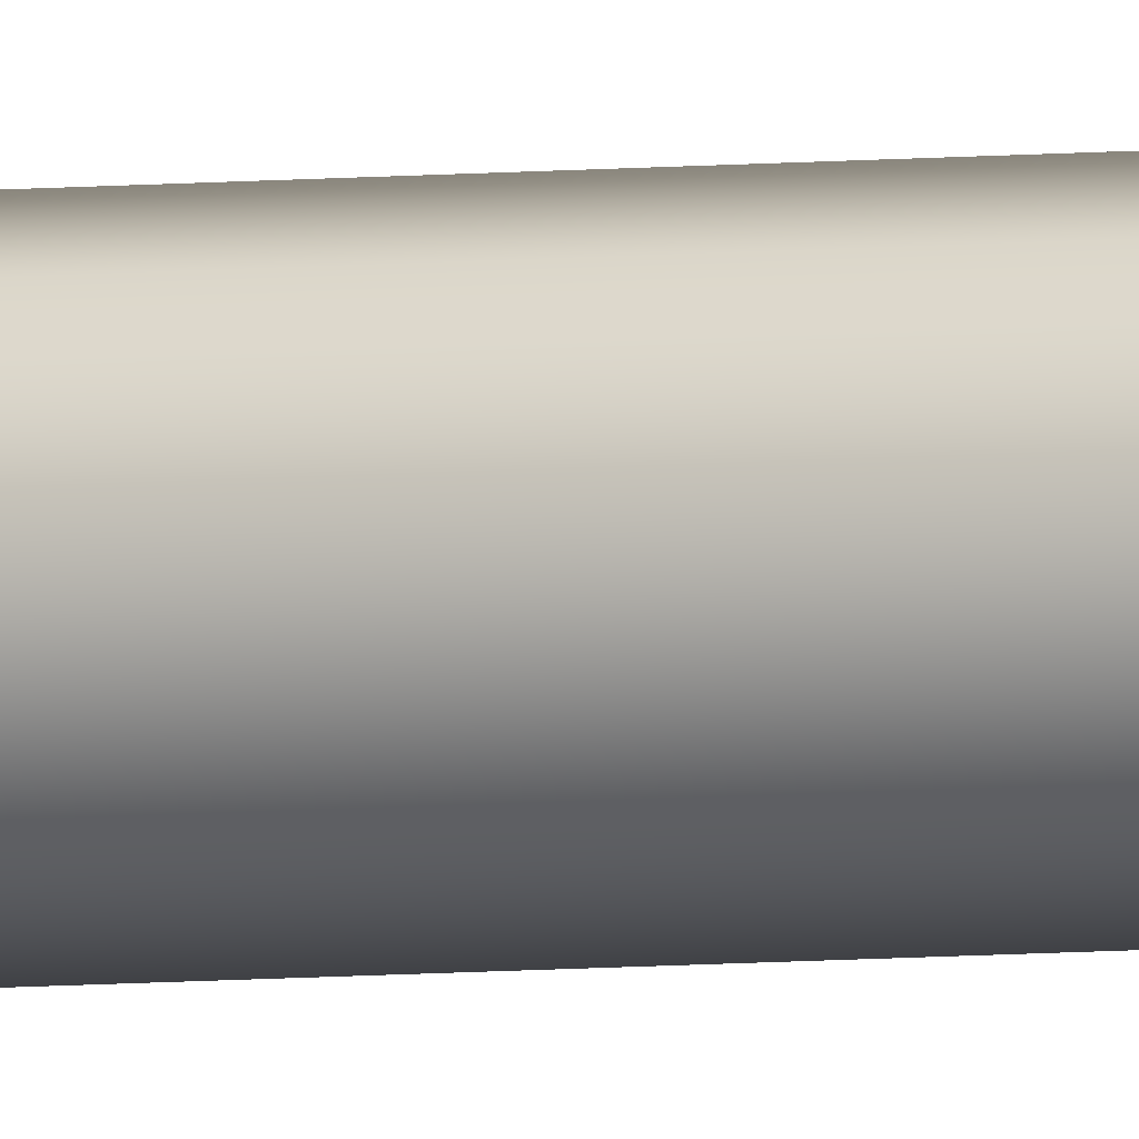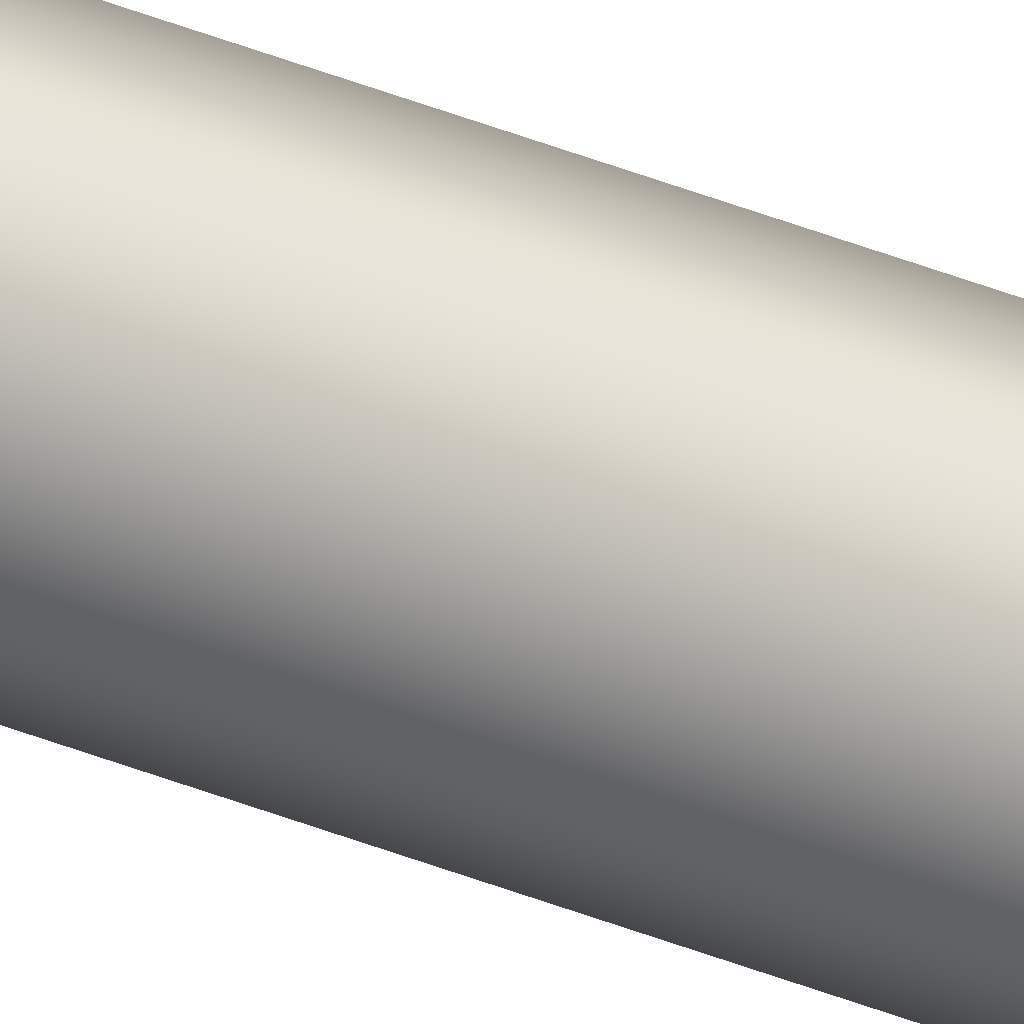
<metadata>
{"format":"obj","ext":"obj","renderer":"f3d","projection":"perspective","resolution":1024,"background":"white","views":[{"elev":-5.5,"azim":-70.7,"up":"+Y"},{"elev":42.8,"azim":-64.5,"up":"+Y"}]}
</metadata>
<code>
o _Geometry_0
v 9090 7.512e+04 2.675e+04
v 9068 7.511e+04 2.675e+04
v 9046 7.512e+04 2.675e+04
v 9036 75140 2.675e+04
v 9046 7.516e+04 2.675e+04
v 9068 7.517e+04 2.675e+04
v 9090 7.516e+04 2.675e+04
v 9099 75140 2.675e+04
v 9099 75140 3.694e+04
v 9090 7.516e+04 3.694e+04
v 9068 7.517e+04 3.694e+04
v 9046 7.516e+04 3.694e+04
v 9036 75140 3.694e+04
v 9046 7.512e+04 3.694e+04
v 9068 7.511e+04 3.694e+04
v 9090 7.512e+04 3.694e+04
v 9090 7.512e+04 2.675e+04
v 9068 7.511e+04 2.675e+04
v 9046 7.512e+04 2.675e+04
v 9036 75140 2.675e+04
v 9046 7.516e+04 2.675e+04
v 9068 7.517e+04 2.675e+04
v 9090 7.516e+04 2.675e+04
v 9099 75140 2.675e+04
v 9099 75140 3.694e+04
v 9090 7.516e+04 3.694e+04
v 9068 7.517e+04 3.694e+04
v 9046 7.516e+04 3.694e+04
v 9036 75140 3.694e+04
v 9046 7.512e+04 3.694e+04
v 9068 7.511e+04 3.694e+04
v 9090 7.512e+04 3.694e+04
f 17 18 19
f 17 19 20
f 17 20 21
f 17 21 22
f 17 22 23
f 17 23 24
f 25 26 27
f 25 27 28
f 25 28 29
f 25 29 30
f 25 30 31
f 25 31 32
f 8 7 10
f 8 10 9
f 7 6 11
f 7 11 10
f 6 5 12
f 6 12 11
f 5 4 13
f 5 13 12
f 4 3 14
f 4 14 13
f 3 2 15
f 3 15 14
f 2 1 16
f 2 16 15
f 1 8 9
f 1 9 16

</code>
